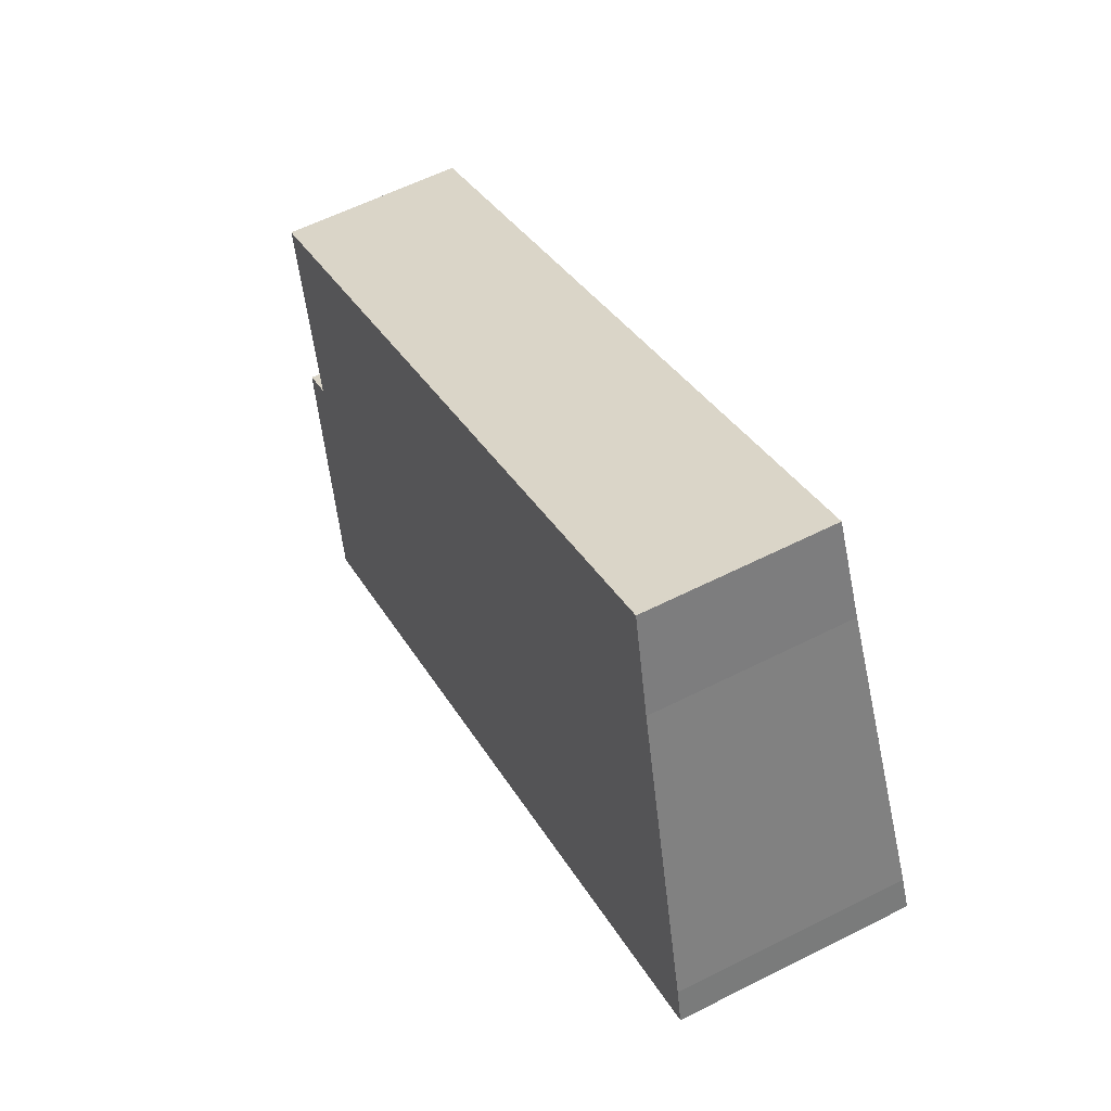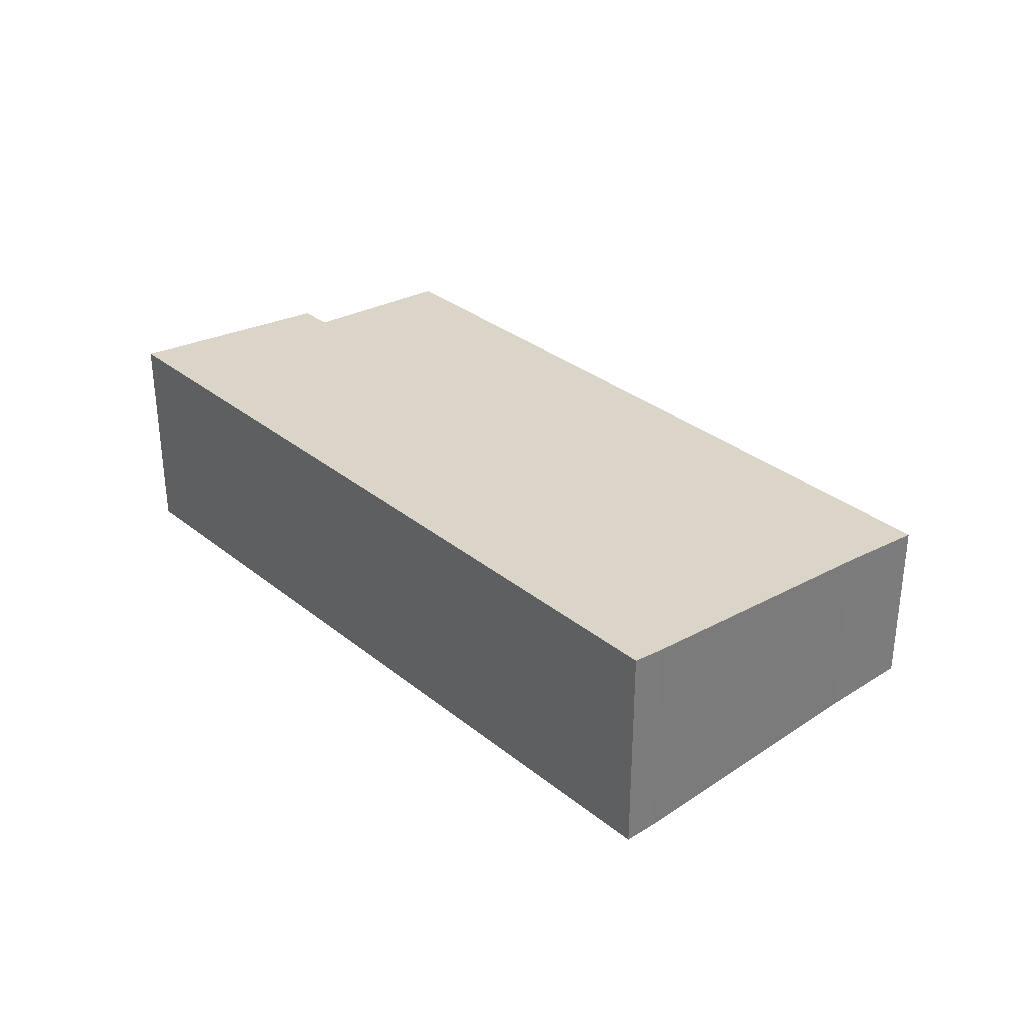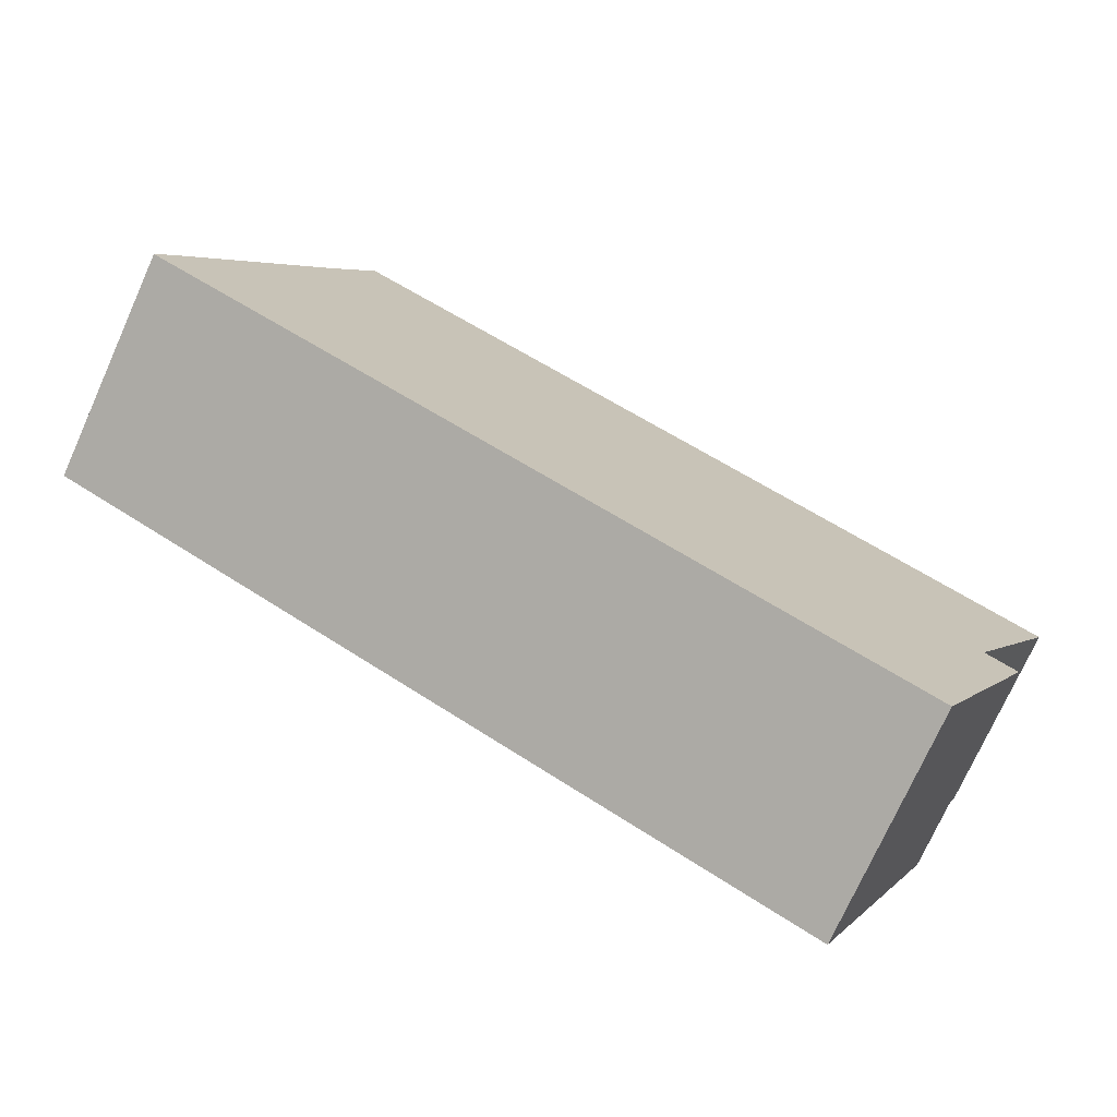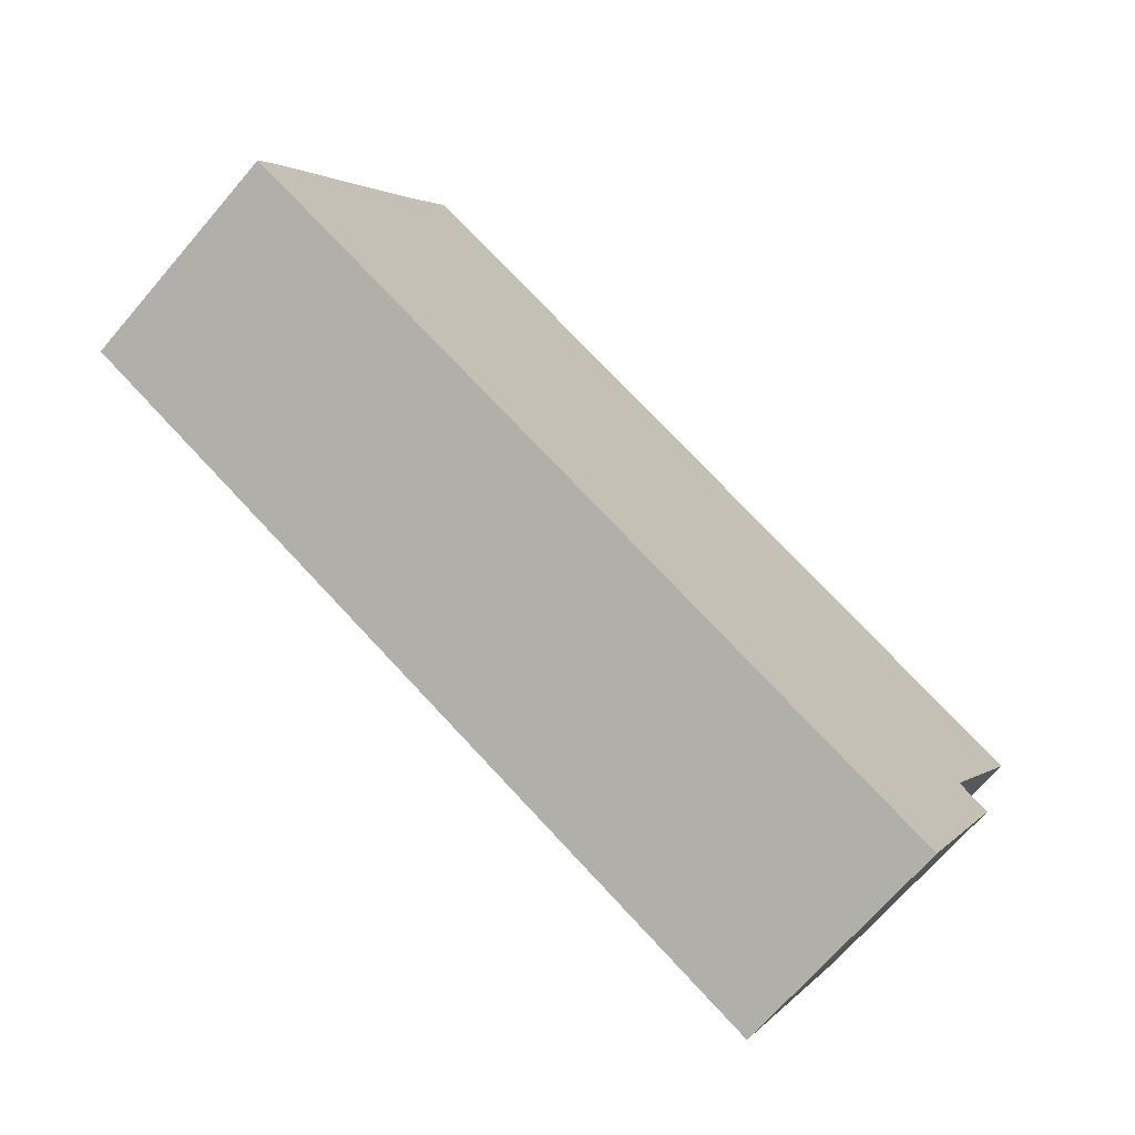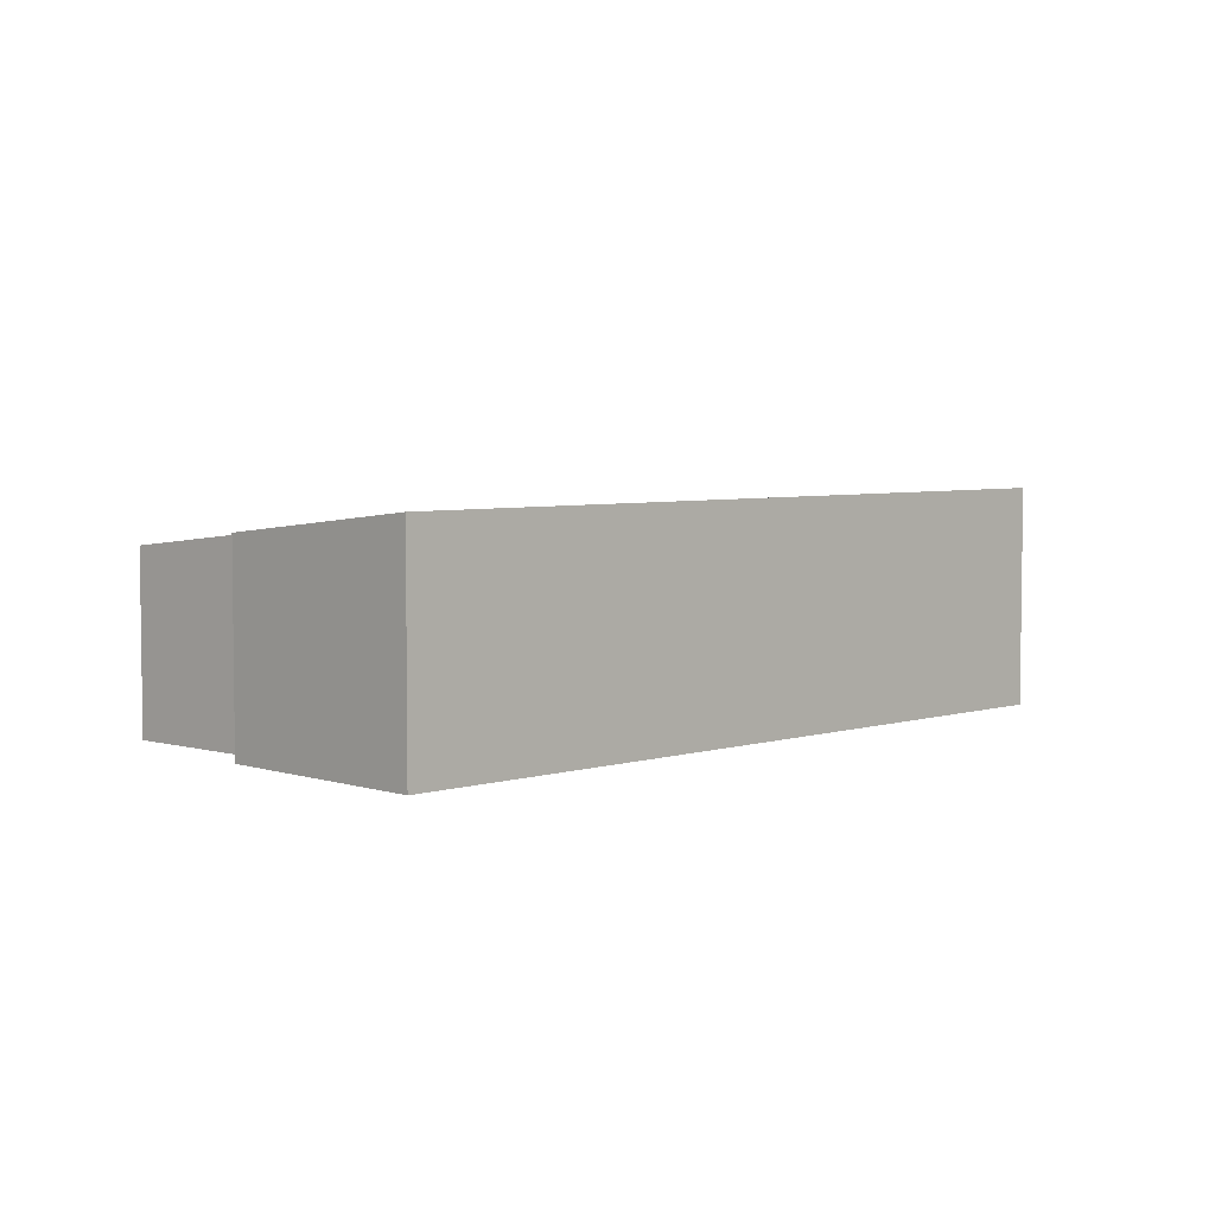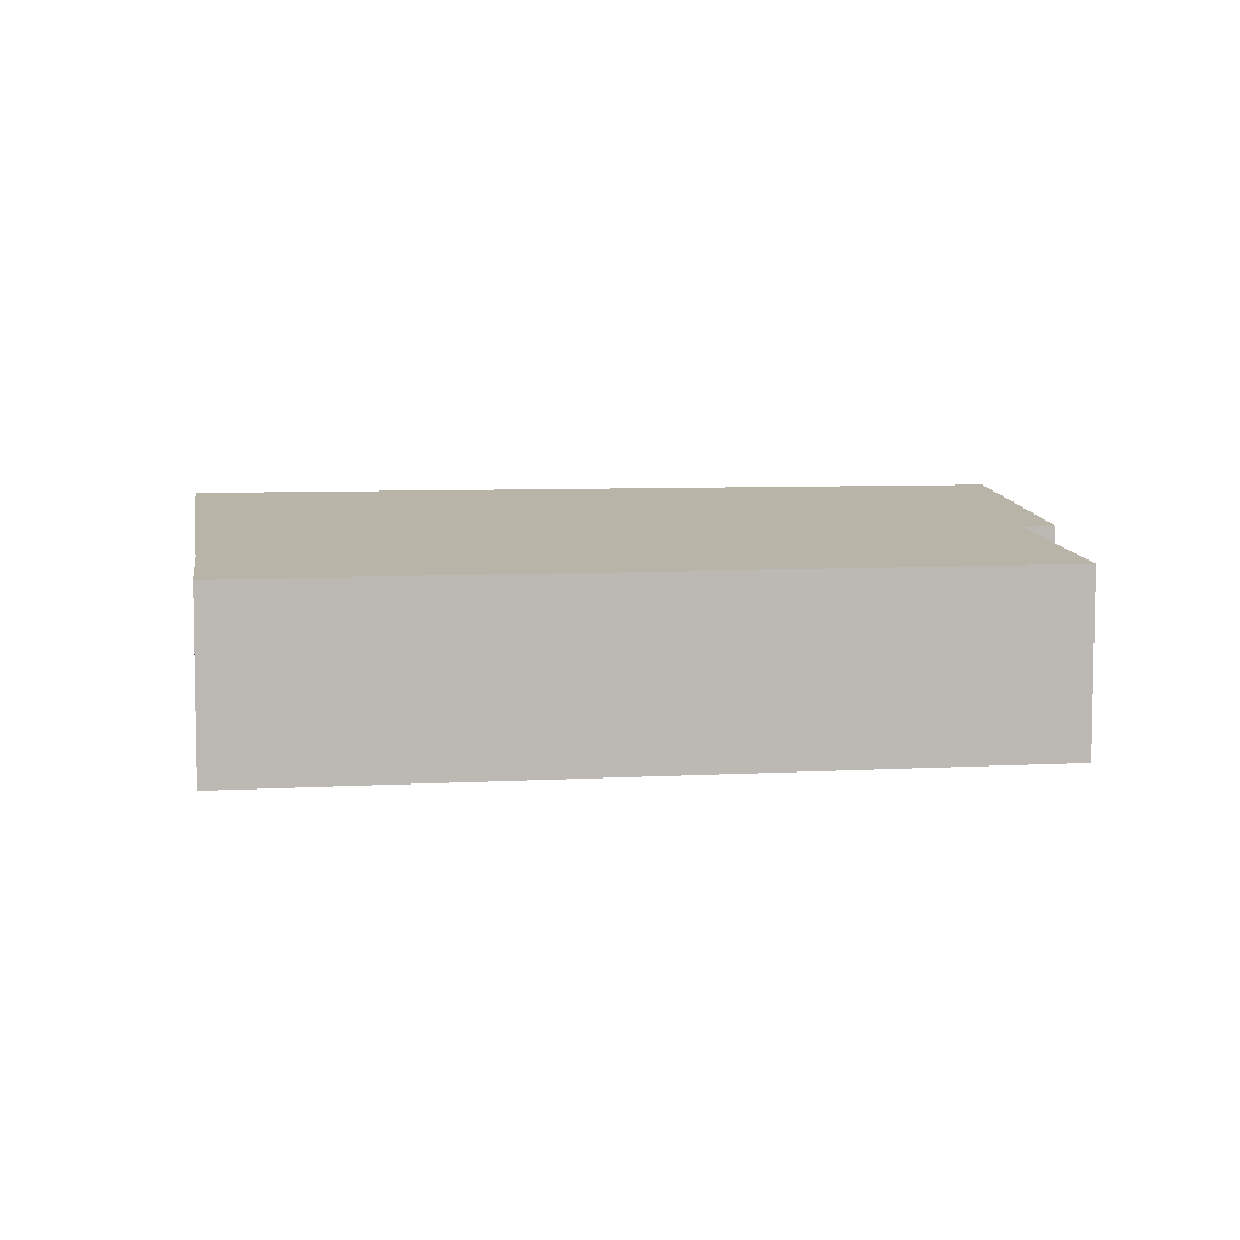
<metadata>
{"format":"obj","ext":"obj","renderer":"f3d","projection":"perspective","resolution":1024,"background":"white","views":[{"elev":60.1,"azim":-117.3,"up":"+Z"},{"elev":32.8,"azim":-106.1,"up":"+Y"},{"elev":-74.1,"azim":-24.2,"up":"+Z"},{"elev":-69.4,"azim":-40.7,"up":"+Z"},{"elev":4.8,"azim":161.5,"up":"+Y"},{"elev":6.9,"azim":16.9,"up":"+Y"}]}
</metadata>
<code>
v  7.815 2.376 -3.814
v  8.563 2.111 -1.424
v  8.892 2.112 -1.595
v  1.97 1.9 3.98
v  9.49 1.908 0.231
v  1.533 2.009 3.059
v  0 2.376 1.455e-16
v  0.146 2.339 0.32
v  9.49 -1.414e-17 0.231
v  1.97 -2.437e-16 3.98
v  8.892 9.767e-17 -1.595
v  8.563 8.719e-17 -1.424
v  7.815 2.335e-16 -3.814
v  0 0 0
v  1.533 -1.873e-16 3.059
v  0.146 -1.959e-17 0.32
g defaultobject
f 1 2 3
f 2 4 5
f 4 2 1
f 4 1 6
f 6 1 7
f 6 7 8
f 4 9 5
f 9 4 10
f 2 11 3
f 11 2 12
f 5 12 2
f 12 5 9
f 3 13 1
f 13 3 11
f 13 7 1
f 7 13 14
f 15 4 6
f 4 15 10
f 14 8 7
f 8 14 16
f 16 6 8
f 6 16 15
f 11 14 13
f 14 11 12
f 14 12 9
f 14 9 15
f 15 9 10
f 14 15 16

</code>
